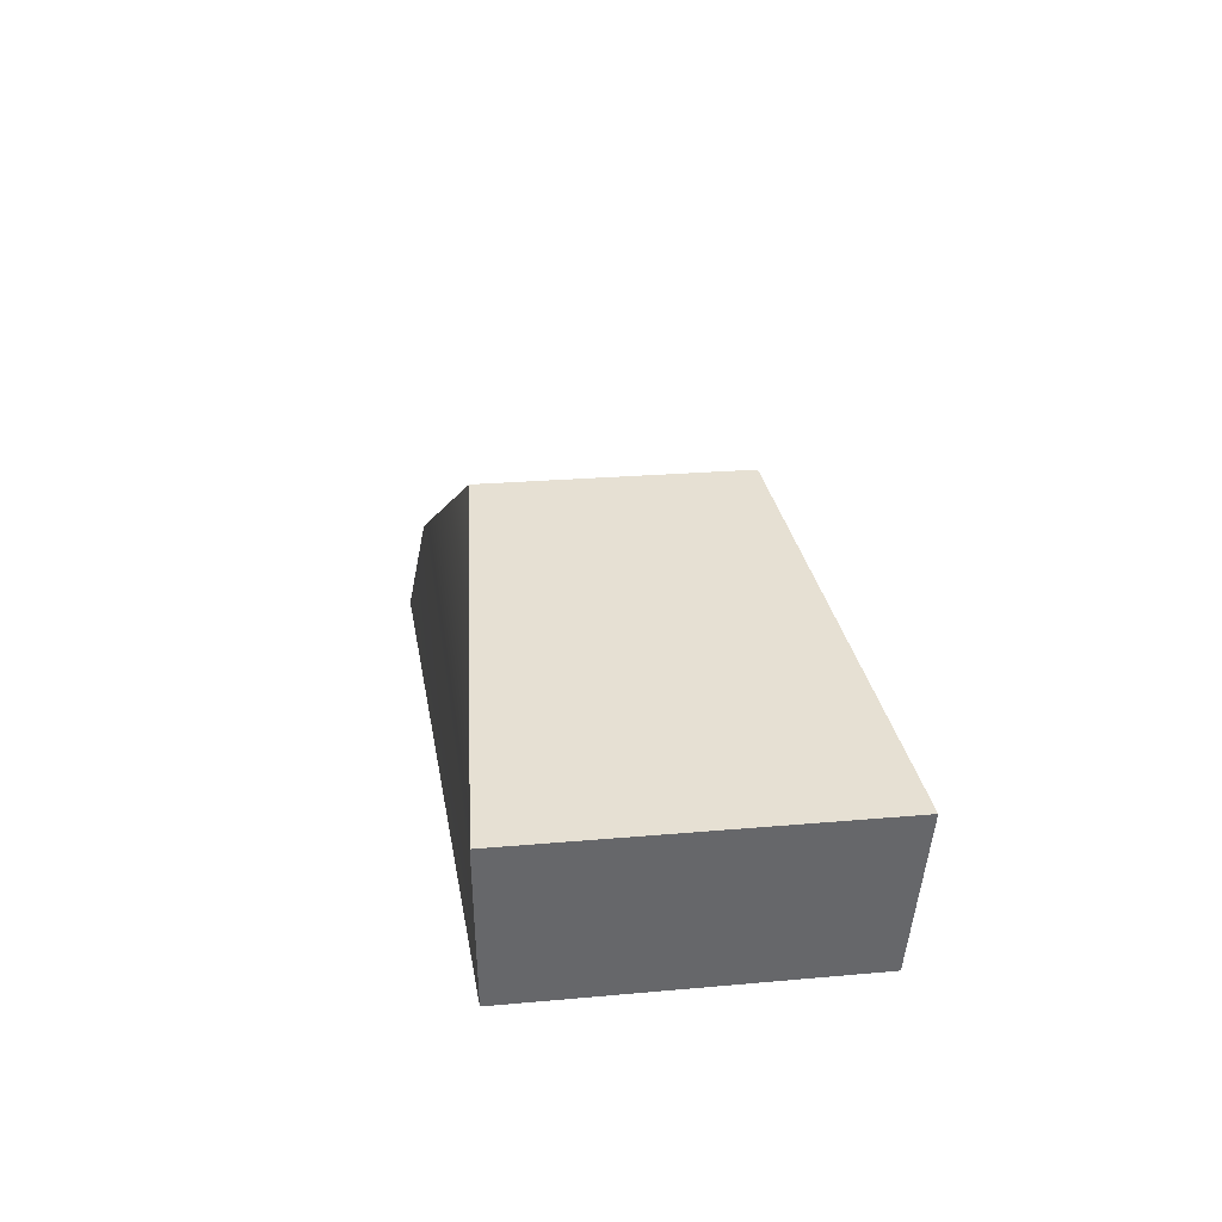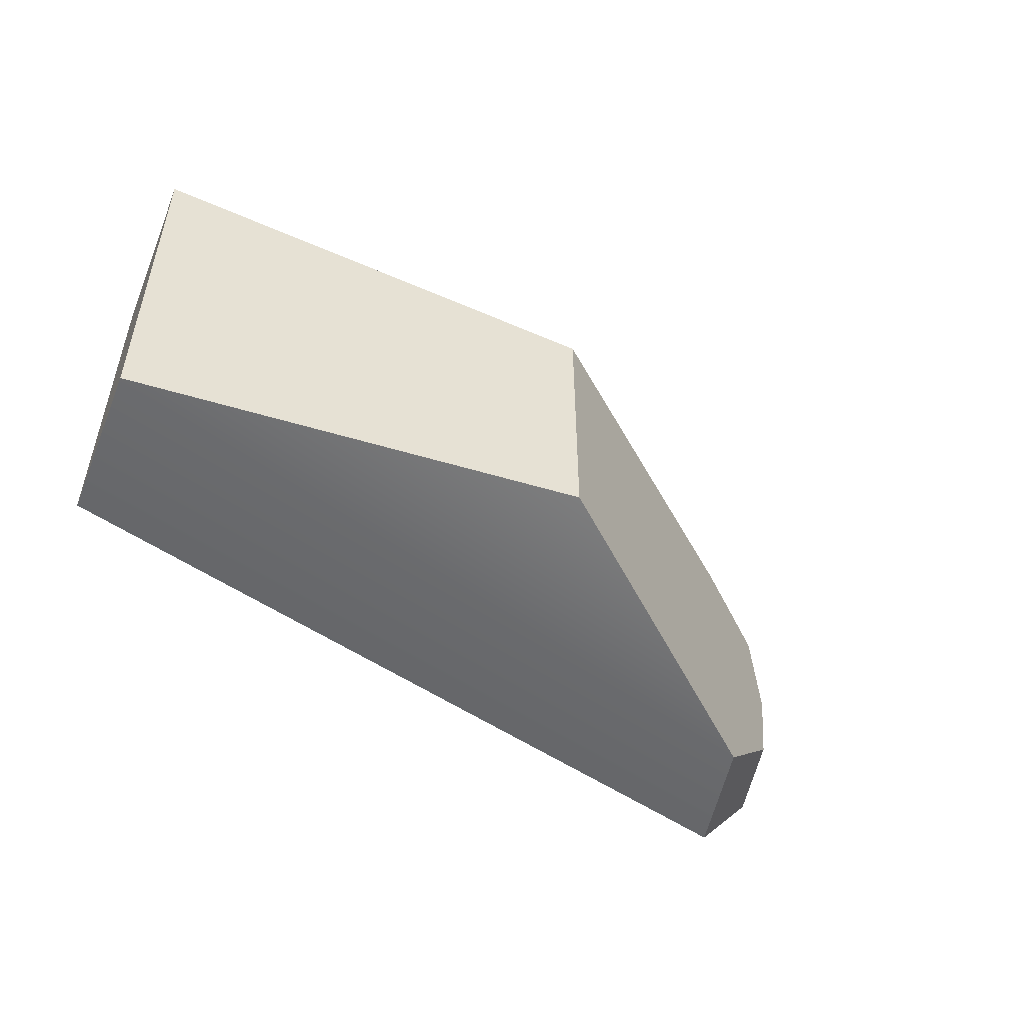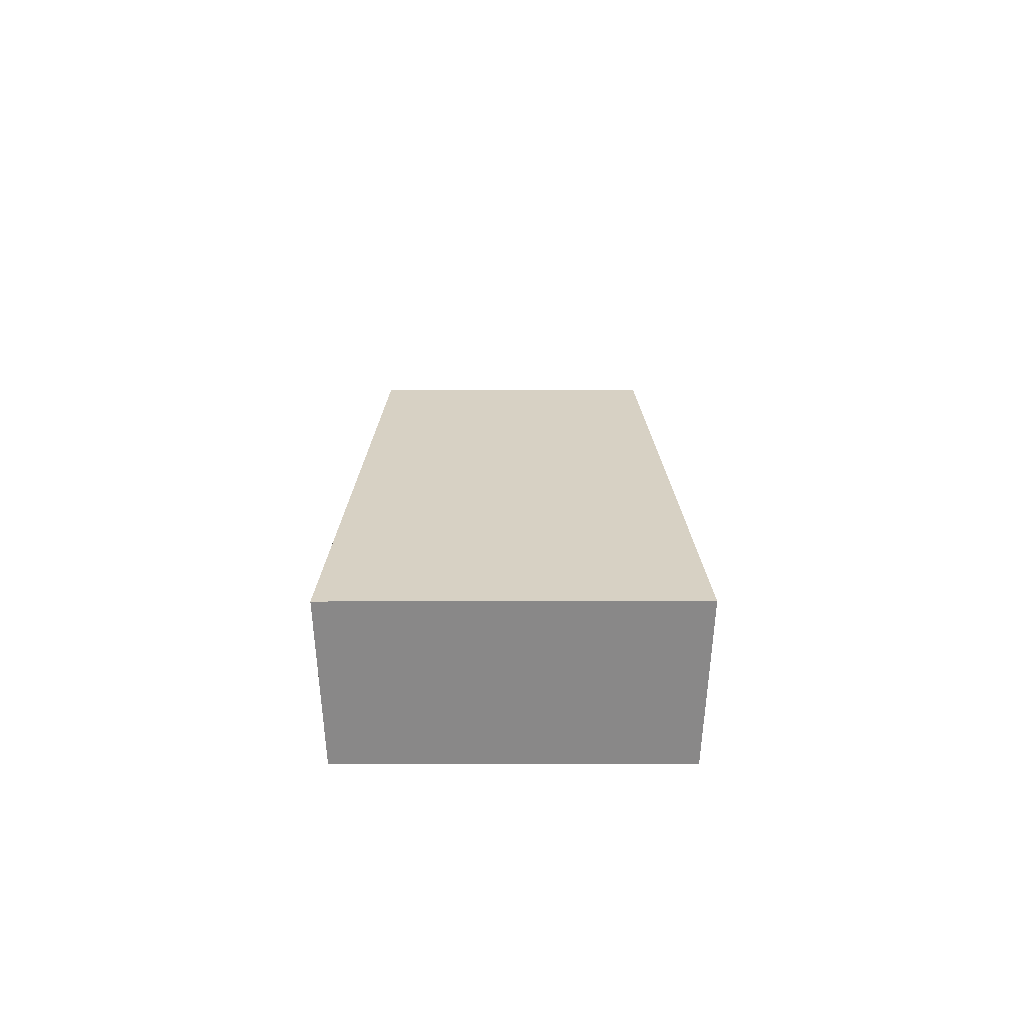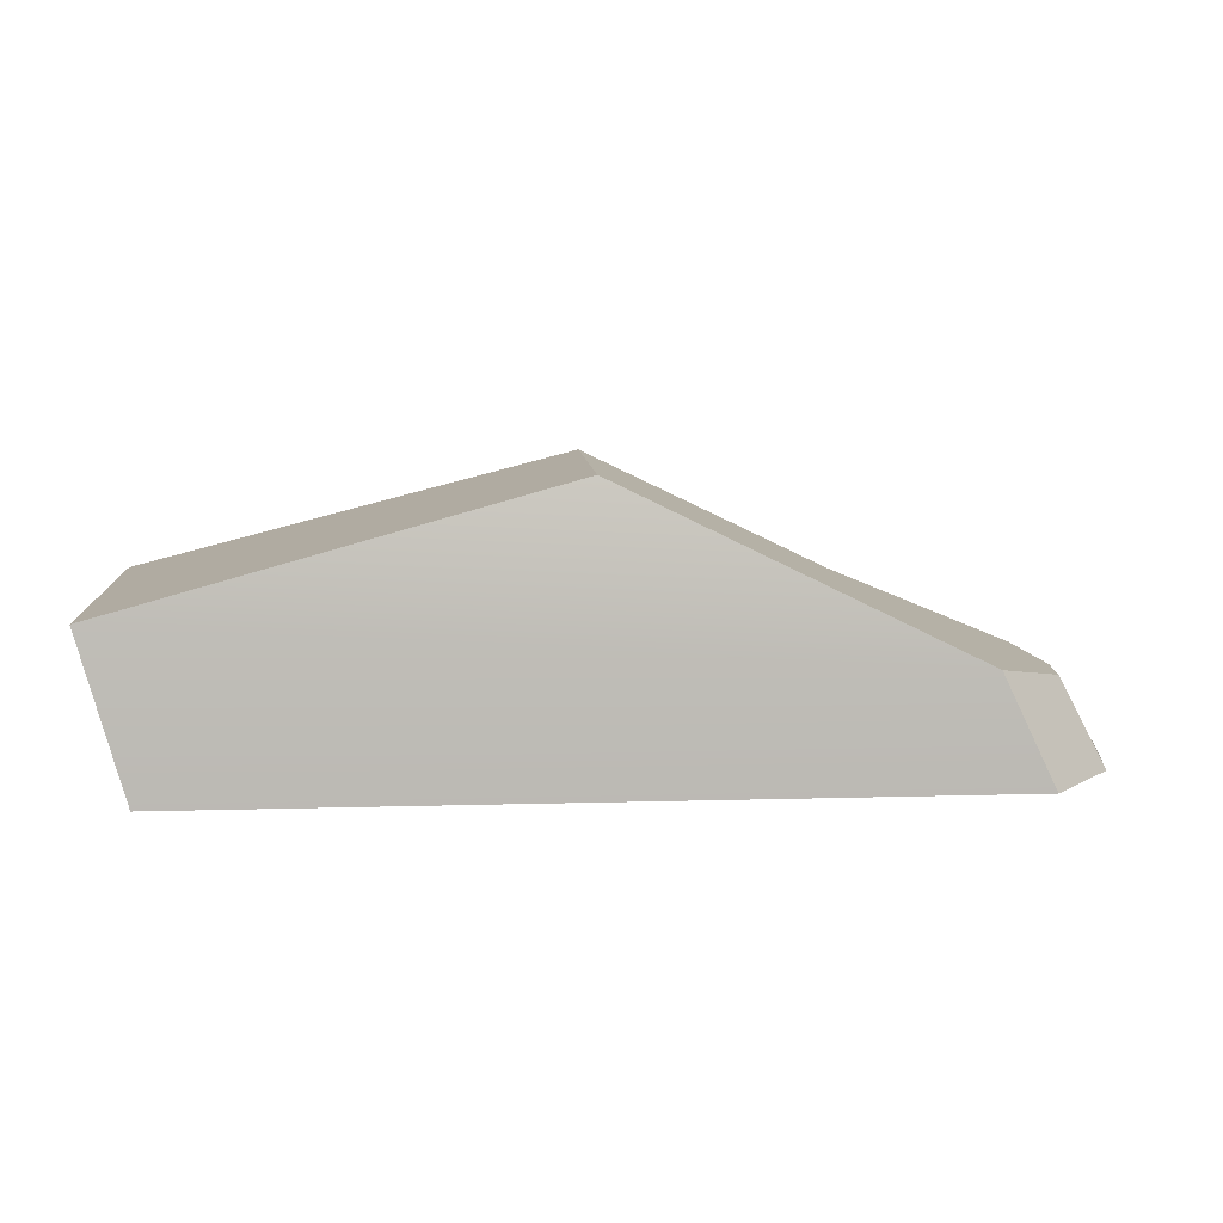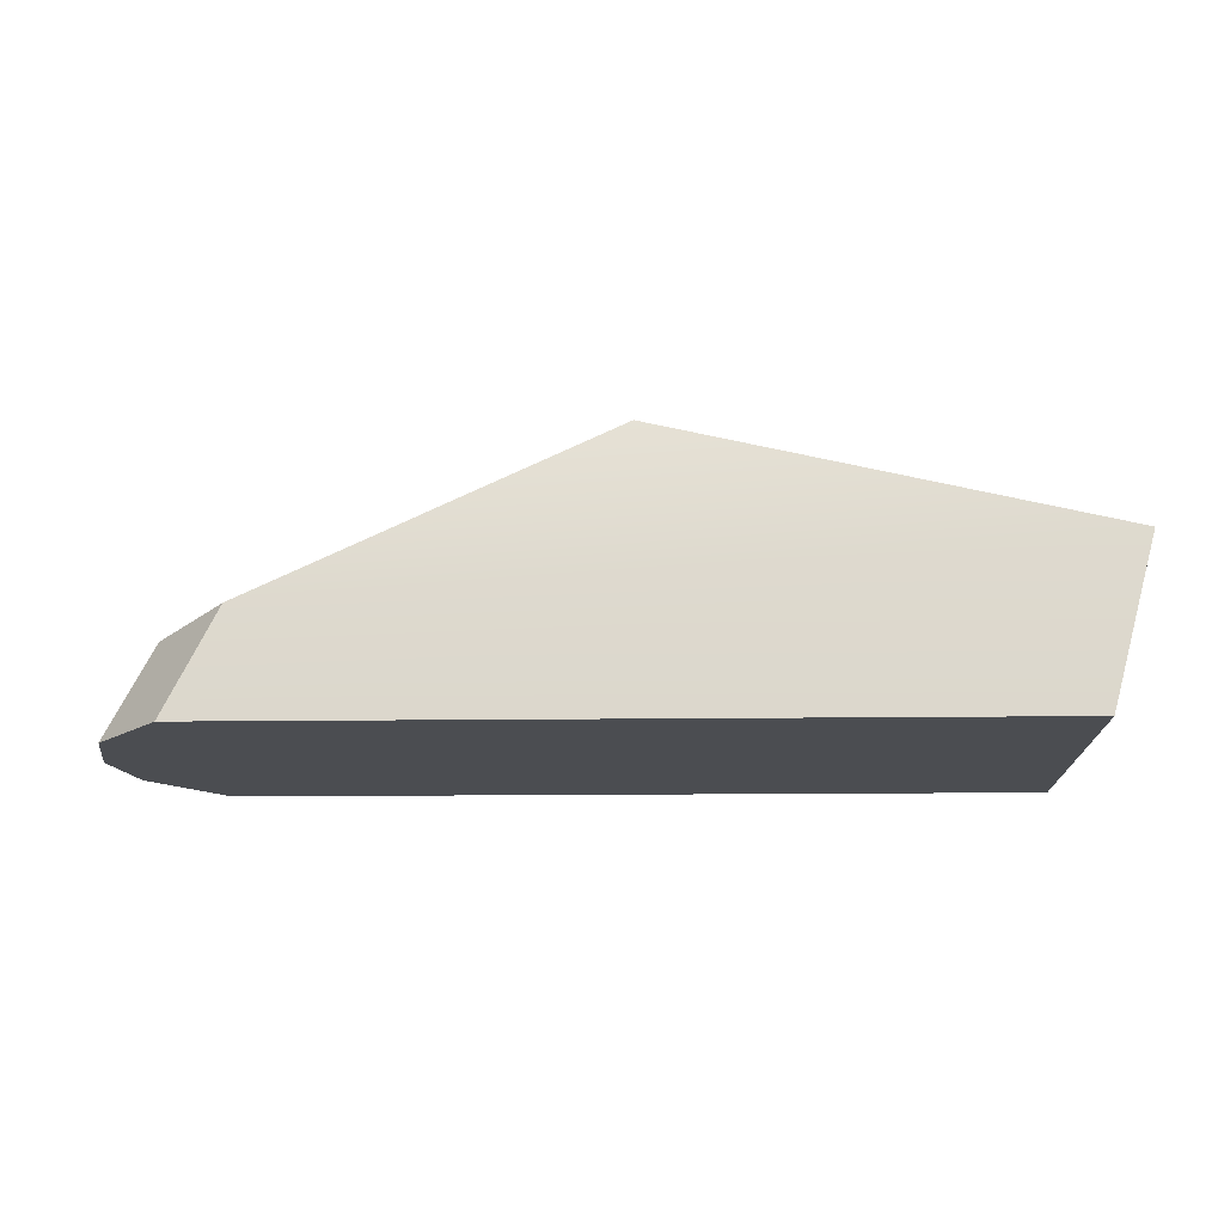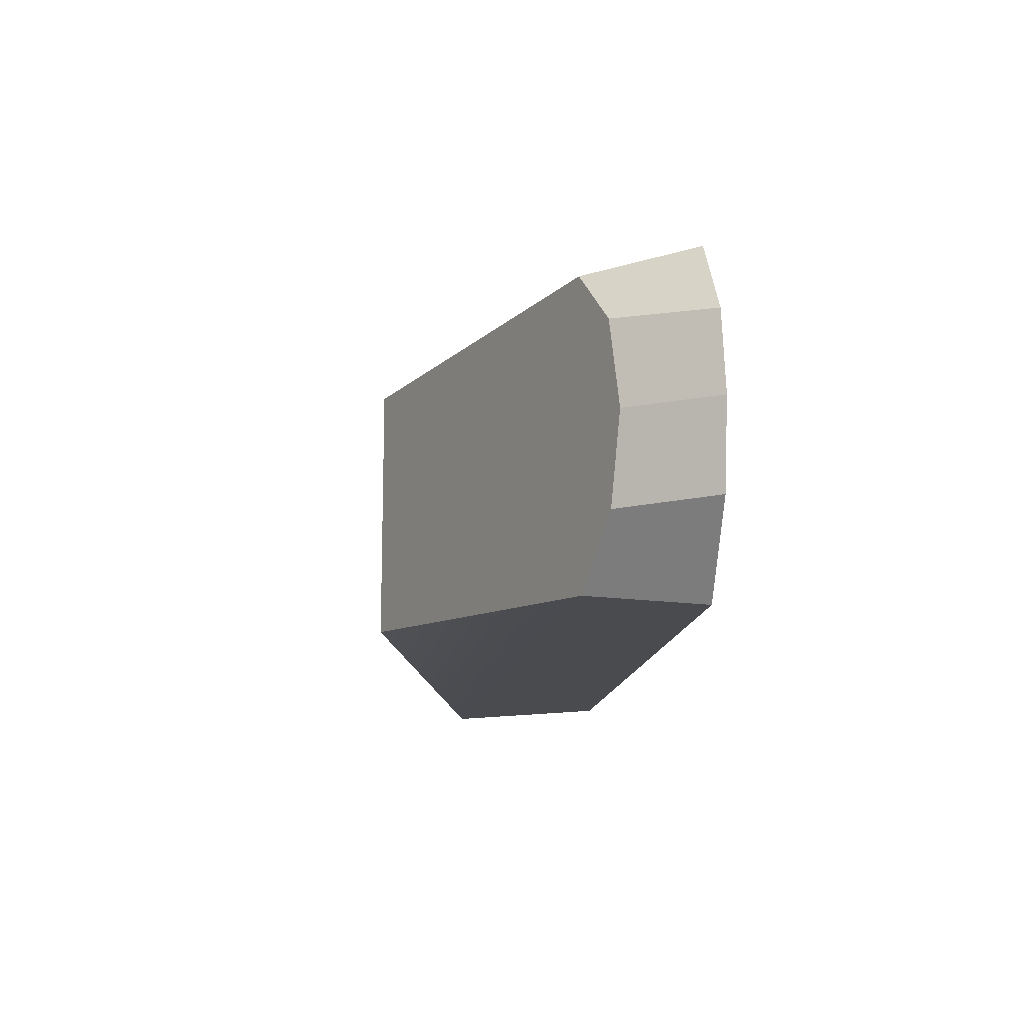
<metadata>
{"format":"obj","ext":"obj","renderer":"f3d","projection":"perspective","resolution":1024,"background":"white","views":[{"elev":23.2,"azim":81.3,"up":"+Y"},{"elev":-50.8,"azim":142.8,"up":"+Z"},{"elev":12.2,"azim":89.8,"up":"+Y"},{"elev":9.1,"azim":175.5,"up":"+Y"},{"elev":-15.8,"azim":1.5,"up":"+Y"},{"elev":-12.8,"azim":-95.3,"up":"+Z"}]}
</metadata>
<code>
o Cube_Cube.001
v -2.517 0.06447 0.957
v 2.102 0.06447 0.957
v 2.351 1 1
v -2.233 0.6861 0.87
v 2.102 0.06447 -0.957
v -2.517 0.06447 -0.957
v -2.233 0.6861 -0.87
v 2.351 1 -1
v -2.914 0.06447 -0.4785
v -2.63 0.5865 -0.5
v -0.199 1.676 -0.7518
v -0.199 1.676 0.7518
v -2.723 0.5482 0
v -2.63 0.5865 0.5
v -2.914 0.06447 0.4785
v -3.007 0.06447 0
f 1 2 3 4
f 5 6 7 8
f 9 10 7 6
f 5 8 3 2
f 8 11 12 3
f 11 7 10 13 14 4 12
f 3 12 4
f 11 8 7
f 15 14 13 16
f 1 4 14 15
f 16 13 10 9
f 13 10 9 16 15 14
f 6 5 2 1 15 16 9

</code>
